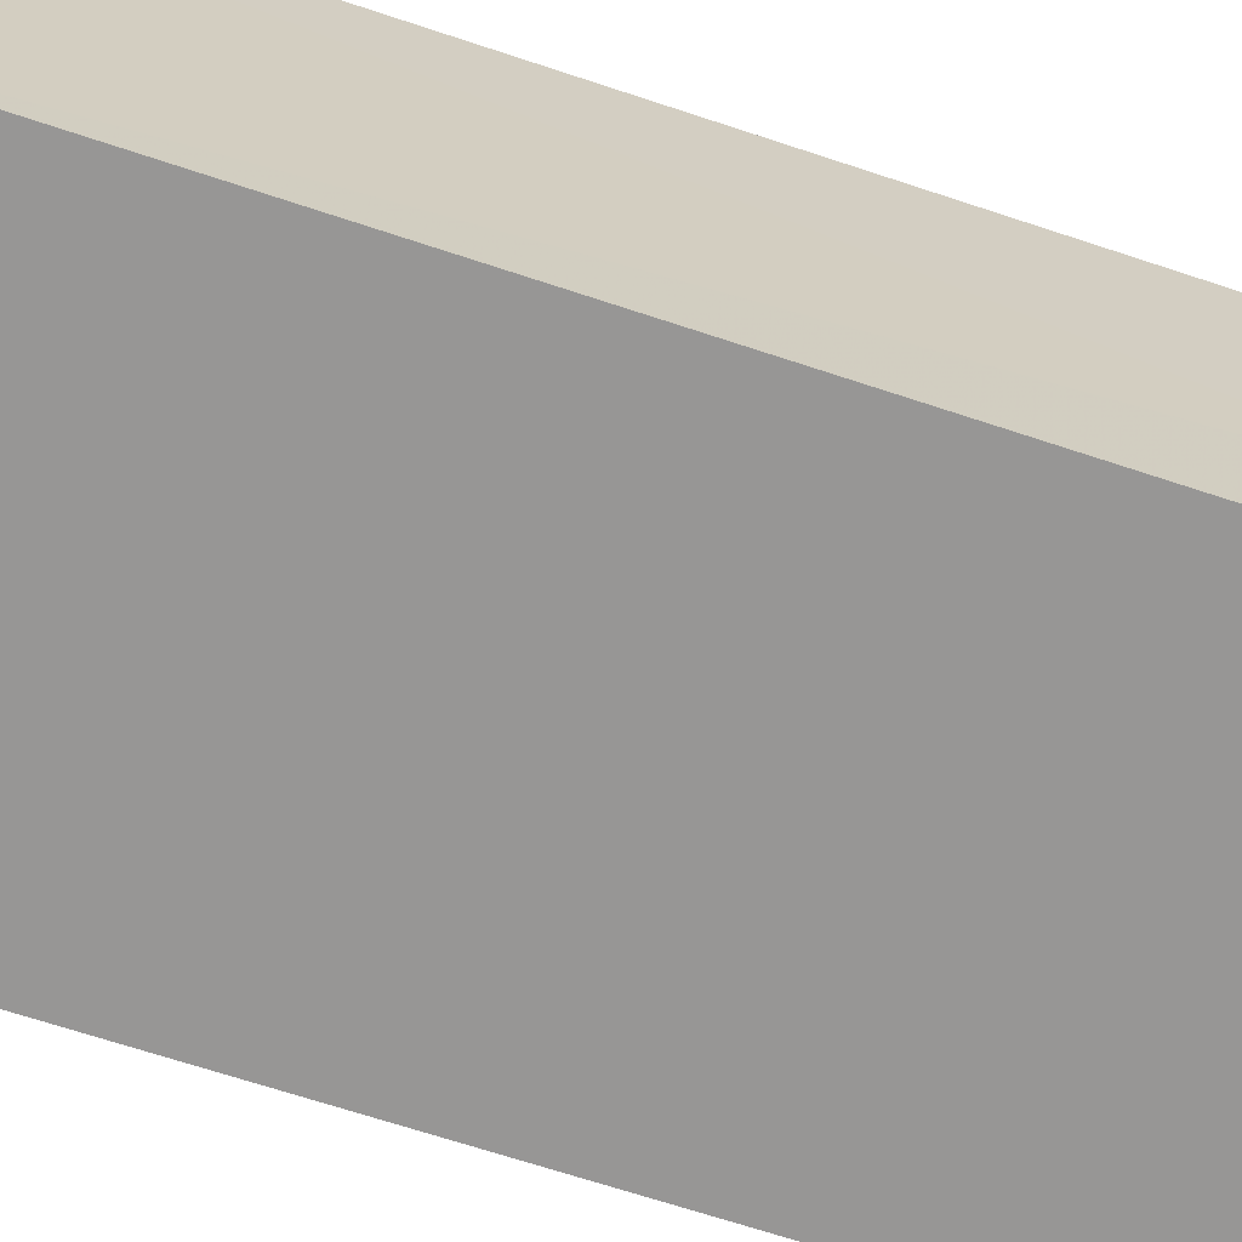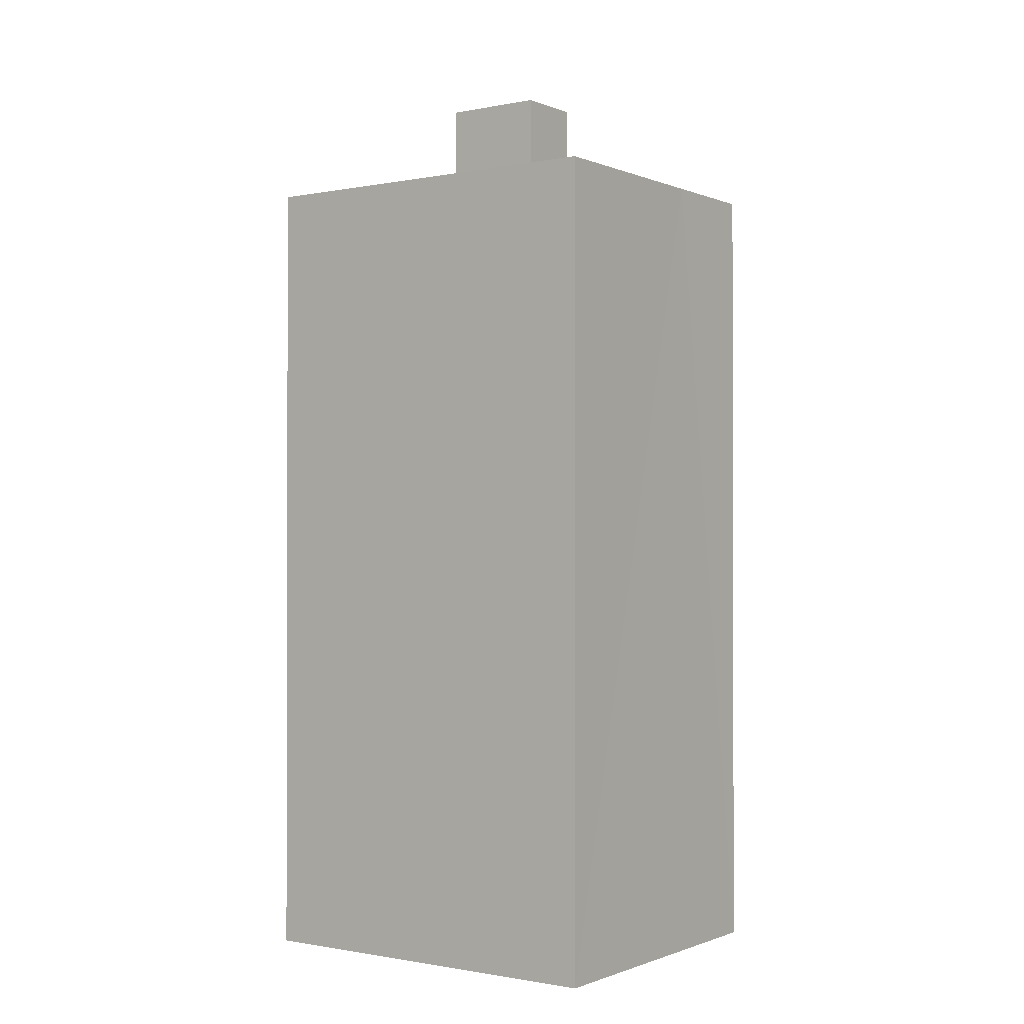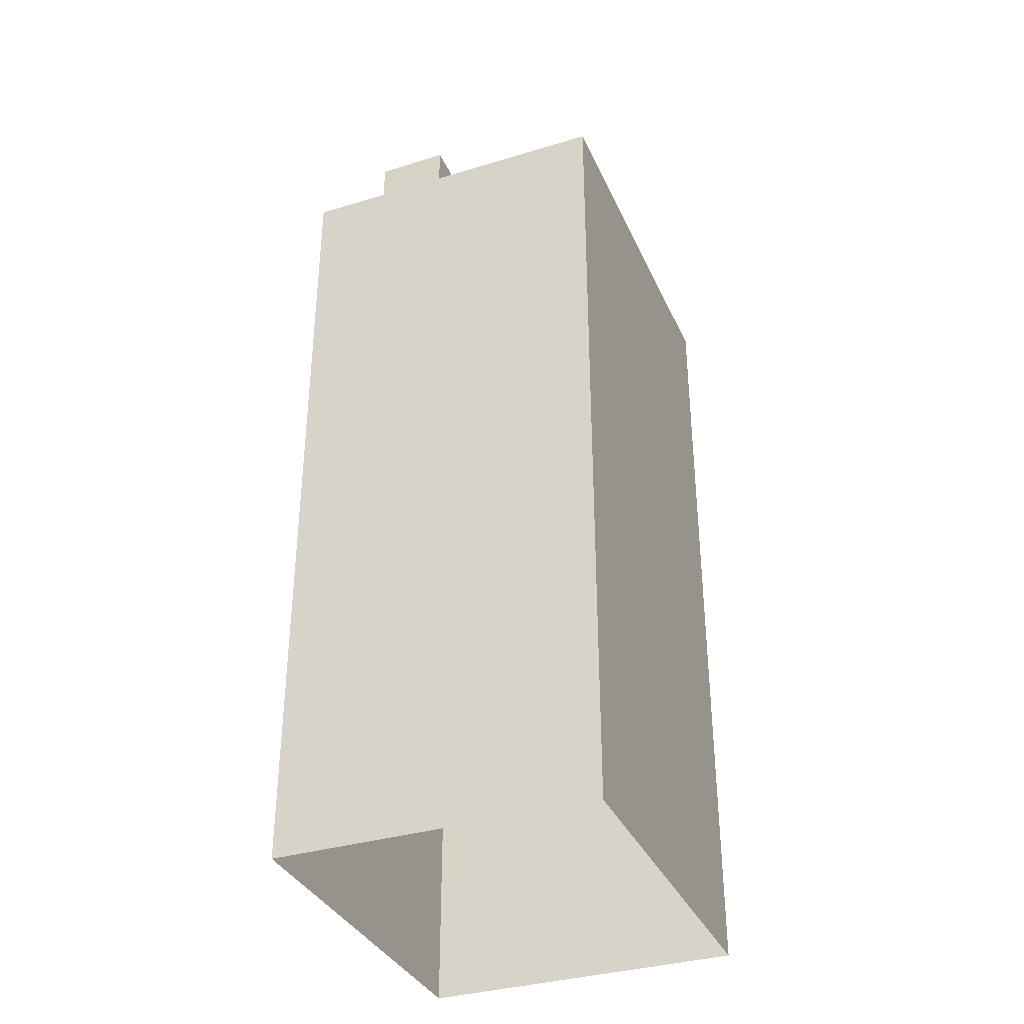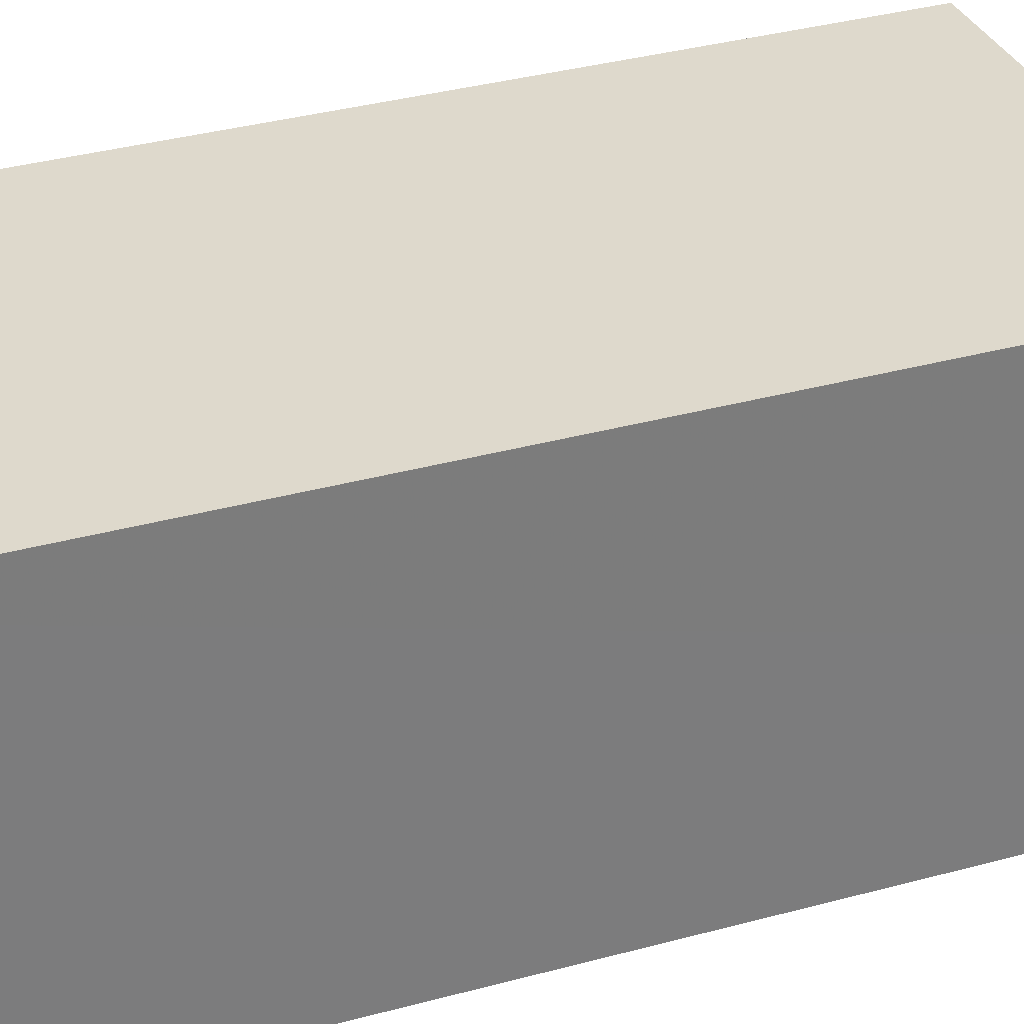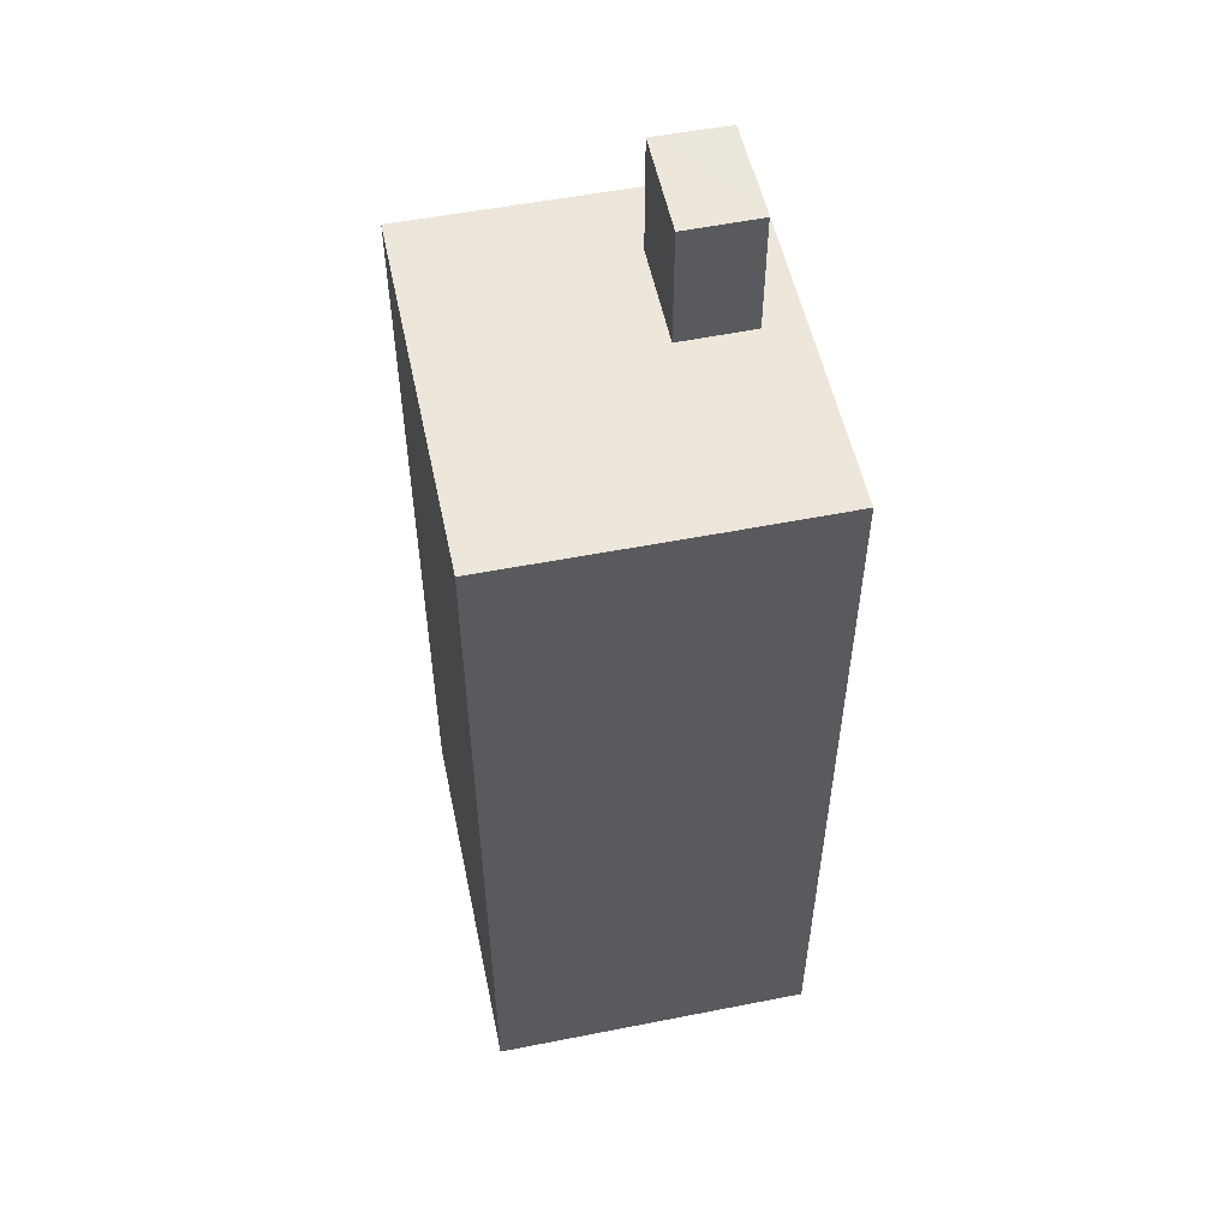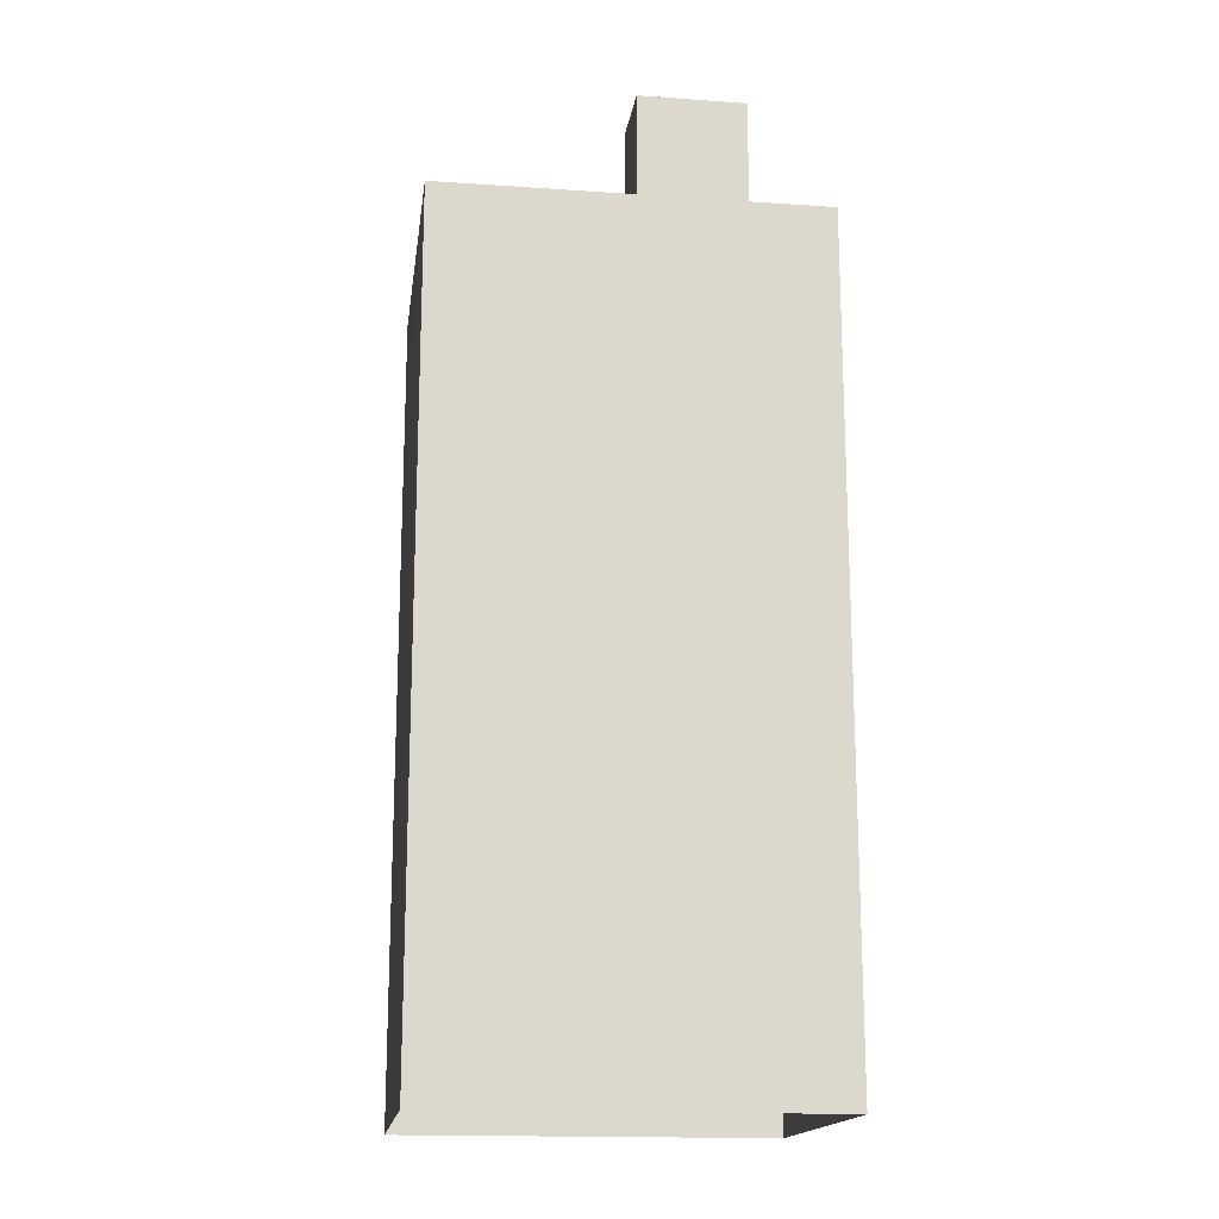
<metadata>
{"format":"obj","ext":"obj","renderer":"f3d","projection":"perspective","resolution":1024,"background":"white","views":[{"elev":-65.5,"azim":-108.7,"up":"+Y"},{"elev":-0.9,"azim":-147.0,"up":"+Z"},{"elev":-35.2,"azim":109.5,"up":"+Z"},{"elev":34.4,"azim":-110.3,"up":"+Y"},{"elev":53.9,"azim":-104.3,"up":"+Z"},{"elev":-16.8,"azim":-10.3,"up":"+Z"}]}
</metadata>
<code>
v -3.726e+05 -1.037e+05 31.12
v -3.726e+05 -1.036e+05 31.12
v -3.726e+05 -1.036e+05 31.12
v -3.726e+05 -1.037e+05 31.12
v -3.726e+05 -1.037e+05 62.86
v -3.726e+05 -1.036e+05 62.86
v -3.726e+05 -1.036e+05 62.86
v -3.726e+05 -1.037e+05 62.86
v -3.726e+05 -1.037e+05 62.86
v -3.726e+05 -1.037e+05 62.86
v -3.726e+05 -1.037e+05 62.86
v -3.726e+05 -1.037e+05 62.86
v -3.726e+05 -1.037e+05 62.86
v -3.726e+05 -1.037e+05 62.86
v -3.726e+05 -1.037e+05 67.64
v -3.726e+05 -1.037e+05 67.64
v -3.726e+05 -1.037e+05 67.64
v -3.726e+05 -1.037e+05 67.64
f 1 2 3
f 4 1 3
f 5 6 7
f 8 9 10
f 11 10 6
f 12 9 13
f 5 7 14
f 14 12 13
f 11 6 5
f 11 8 10
f 9 8 13
f 5 14 13
f 15 16 17
f 18 15 17
f 11 17 16
f 8 11 16
f 5 15 18
f 5 13 15
f 3 10 4
f 4 10 9
f 6 10 3
f 1 14 2
f 2 14 7
f 12 14 1
f 12 1 4
f 9 12 4
f 7 3 2
f 7 6 3
f 5 18 17
f 11 5 17
f 13 16 15
f 13 8 16

</code>
